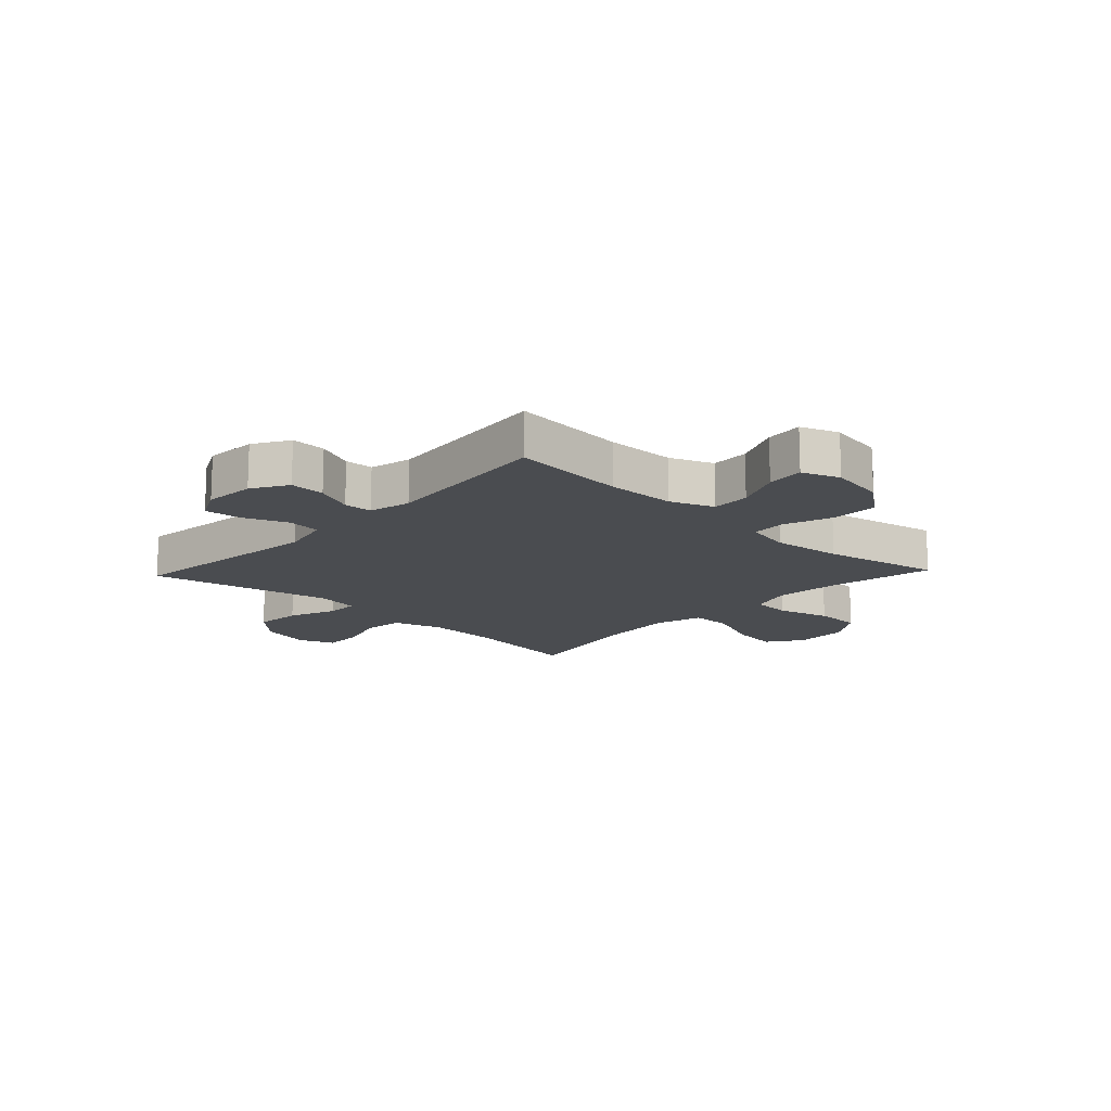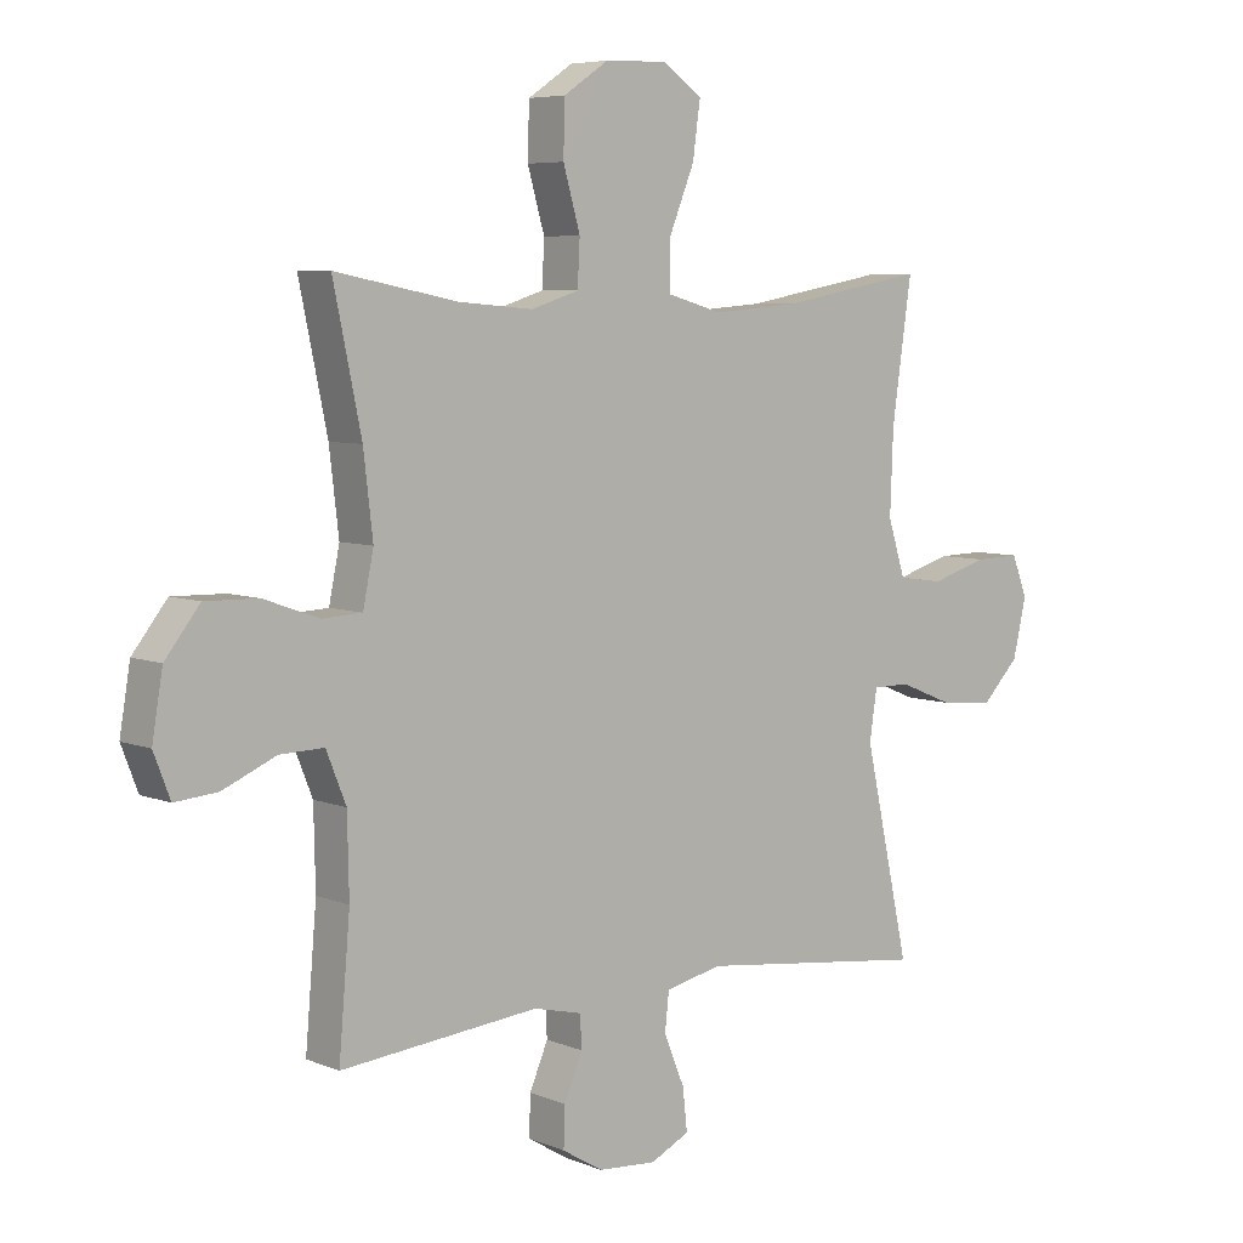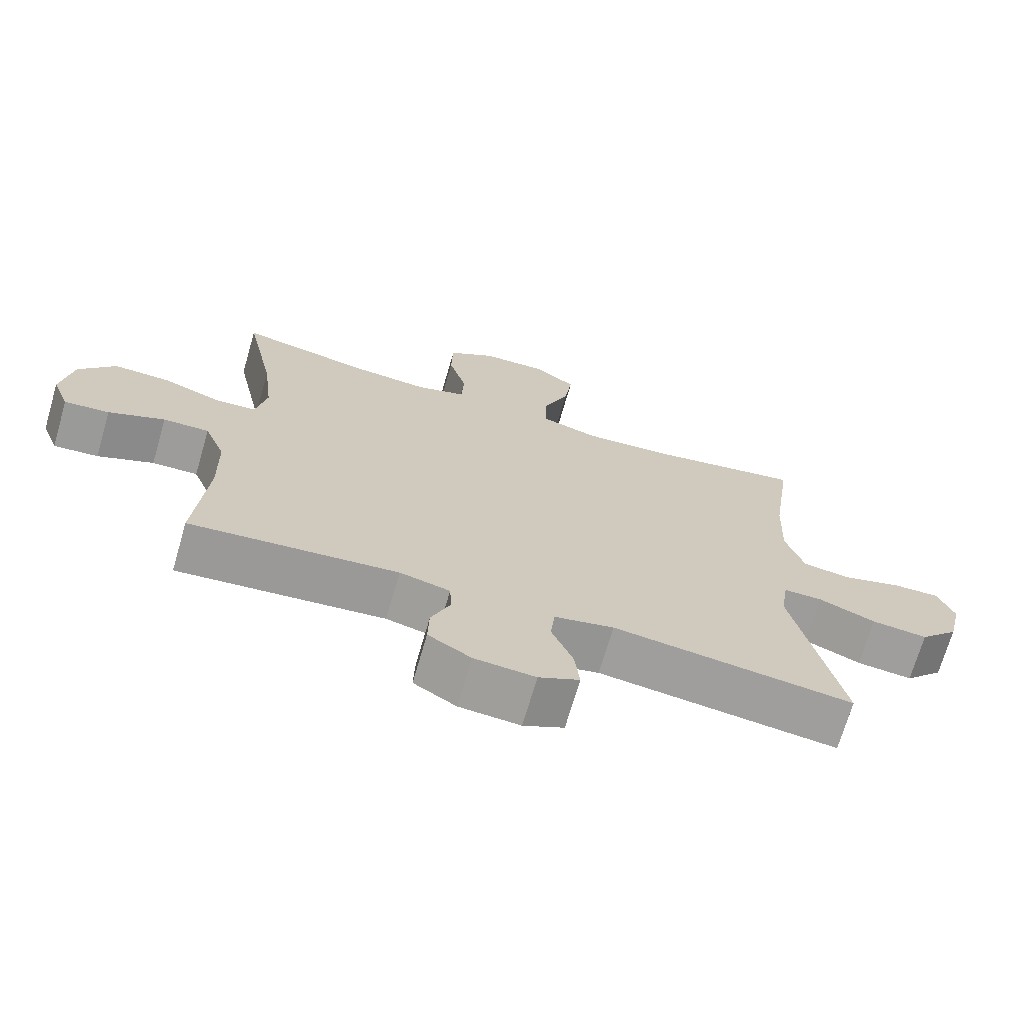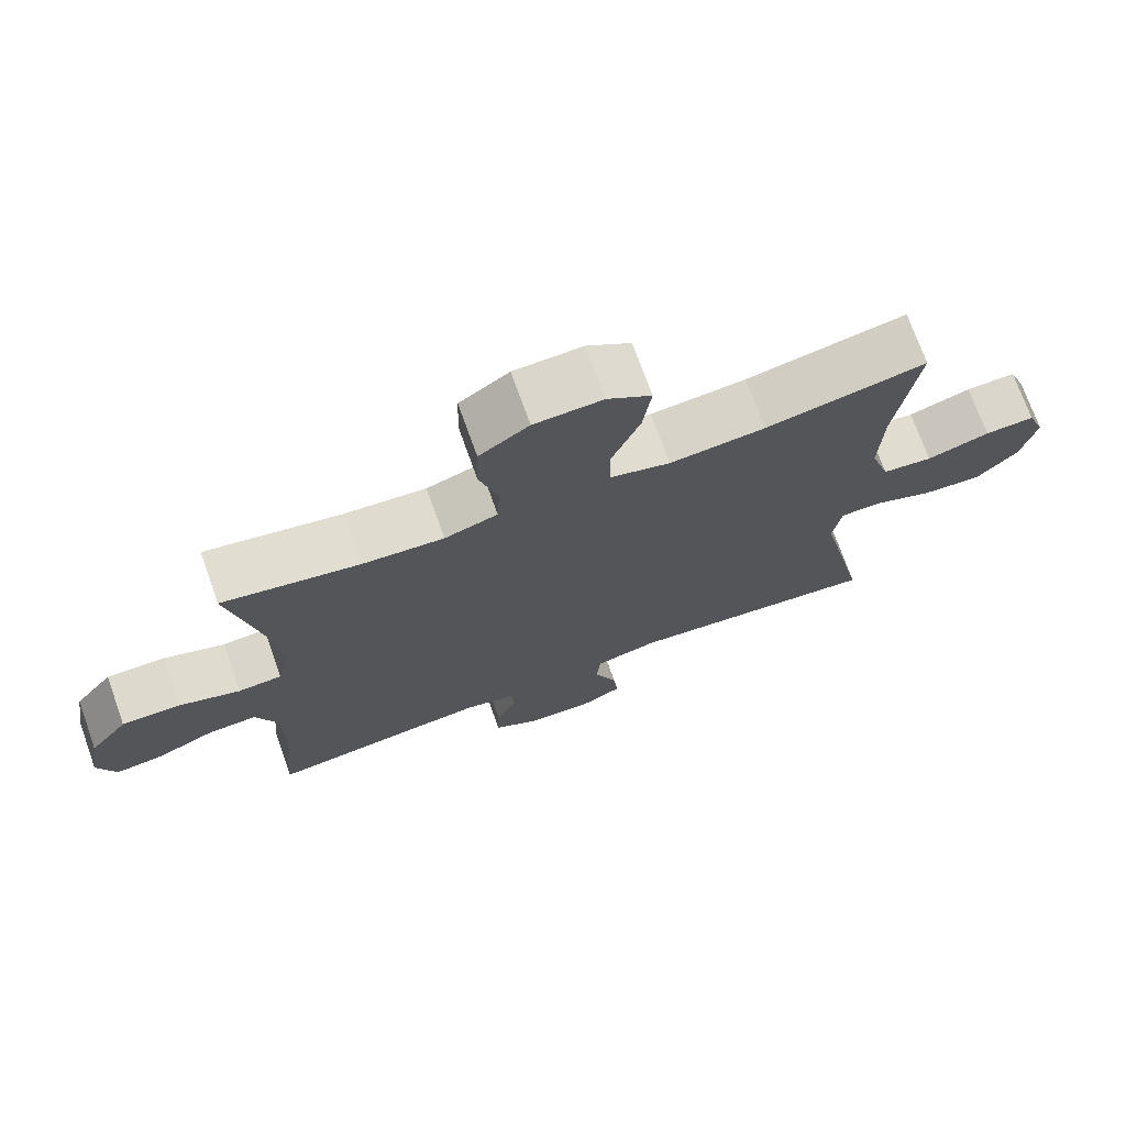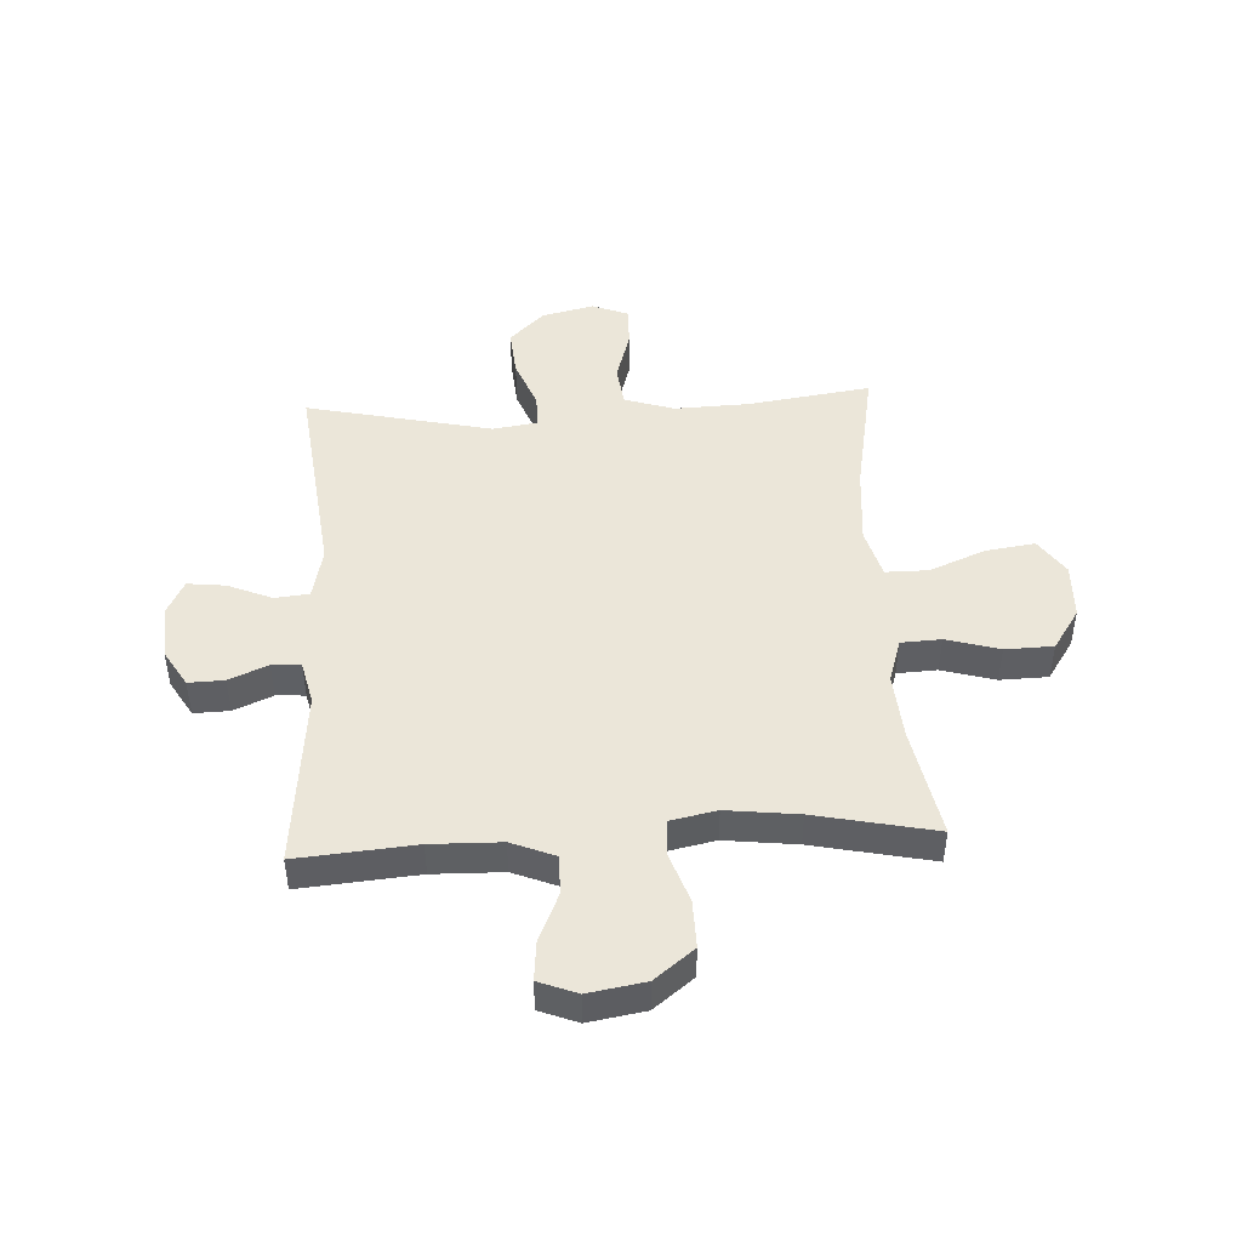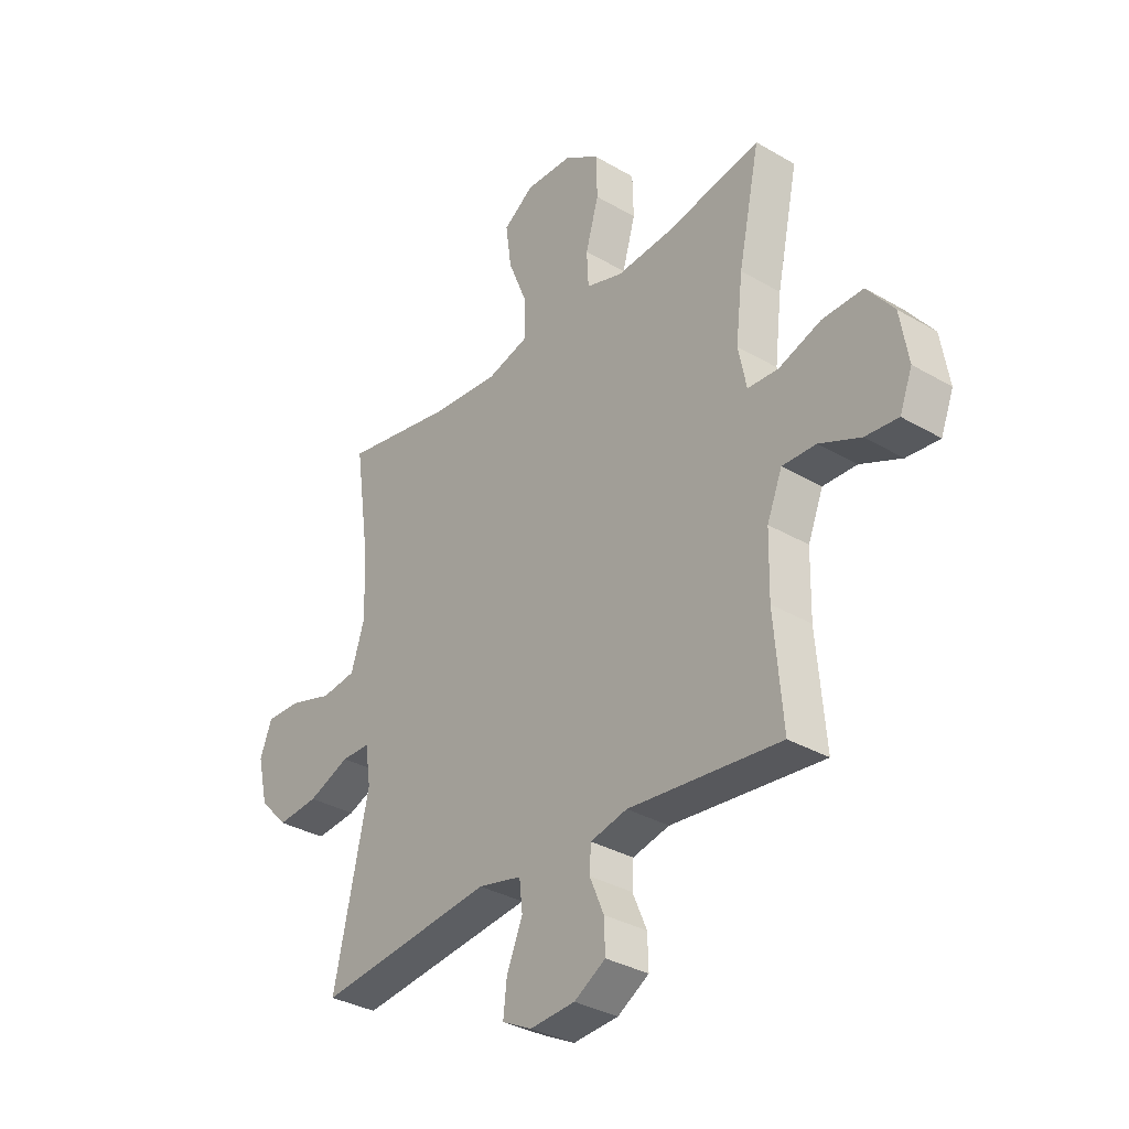
<metadata>
{"format":"obj","ext":"obj","renderer":"f3d","projection":"perspective","resolution":1024,"background":"white","views":[{"elev":-14.9,"azim":-133.3,"up":"+Y"},{"elev":6.2,"azim":-39.8,"up":"+Z"},{"elev":-70.3,"azim":-16.2,"up":"+Z"},{"elev":72.7,"azim":-19.7,"up":"+Z"},{"elev":47.3,"azim":-93.0,"up":"+Y"},{"elev":-33.3,"azim":-128.8,"up":"+Z"}]}
</metadata>
<code>
o path6194
v -0.1771 0.0375 -0.4744
v -0.101 0.0375 -0.4924
v -0.09818 0.0375 -0.5438
v -0.1274 0.0375 -0.6125
v -0.1295 0.0375 -0.6761
v -0.06466 0.0375 -0.7151
v 0.02794 0.0375 -0.7216
v 0.08959 0.0375 -0.6907
v 0.0821 0.0375 -0.6235
v 0.04941 0.0375 -0.5444
v 0.05602 0.0375 -0.4837
v 0.1461 0.0375 -0.4635
v 0.5105 0.0375 -0.5062
v 0.4385 0.0375 -0.1767
v 0.4503 0.0375 -0.09824
v 0.5092 0.0375 -0.09795
v 0.5955 0.0375 -0.1328
v 0.6807 0.0375 -0.1405
v 0.7398 0.0375 -0.07909
v 0.7611 0.0375 0.01311
v 0.7363 0.0375 0.07747
v 0.6645 0.0375 0.07537
v 0.5745 0.0375 0.04827
v 0.5023 0.0375 0.05761
v 0.4746 0.0375 0.1456
v 0.4794 0.0375 0.2771
v 0.5105 0.0375 0.4955
v 0.28 0.0375 0.4529
v 0.143 0.0375 0.4418
v 0.05569 0.0375 0.4667
v 0.05594 0.0375 0.5423
v 0.09642 0.0375 0.6421
v 0.1085 0.0375 0.7291
v 0.04529 0.0375 0.7732
v -0.05292 0.0375 0.7703
v -0.1241 0.0375 0.7225
v -0.1264 0.0375 0.6373
v -0.09948 0.0375 0.5426
v -0.1032 0.0375 0.4714
v -0.1791 0.0375 0.4474
v -0.2959 0.0375 0.457
v -0.4914 0.0375 0.4955
v -0.4467 0.0375 0.2819
v -0.4318 0.0375 0.1543
v -0.4487 0.0375 0.07155
v -0.5115 0.0375 0.068
v -0.5997 0.0375 0.09924
v -0.6838 0.0375 0.1011
v -0.7389 0.0375 0.03053
v -0.7558 0.0375 -0.07042
v -0.7296 0.0375 -0.1386
v -0.6616 0.0375 -0.1322
v -0.5771 0.0375 -0.09528
v -0.5075 0.0375 -0.09329
v -0.4761 0.0375 -0.1717
v -0.4736 0.0375 -0.2962
v -0.4914 0.0375 -0.5062
v -0.1771 -0.0375 -0.4744
v -0.101 -0.0375 -0.4924
v -0.09818 -0.0375 -0.5438
v -0.1274 -0.0375 -0.6125
v -0.1295 -0.0375 -0.6761
v -0.06466 -0.0375 -0.7151
v 0.02794 -0.0375 -0.7216
v 0.08959 -0.0375 -0.6907
v 0.0821 -0.0375 -0.6235
v 0.04941 -0.0375 -0.5444
v 0.05602 -0.0375 -0.4837
v 0.1461 -0.0375 -0.4635
v 0.5105 -0.0375 -0.5062
v 0.4385 -0.0375 -0.1767
v 0.4503 -0.0375 -0.09824
v 0.5092 -0.0375 -0.09795
v 0.5955 -0.0375 -0.1328
v 0.6807 -0.0375 -0.1405
v 0.7398 -0.0375 -0.07909
v 0.7611 -0.0375 0.01311
v 0.7363 -0.0375 0.07747
v 0.6645 -0.0375 0.07537
v 0.5745 -0.0375 0.04827
v 0.5023 -0.0375 0.05761
v 0.4746 -0.0375 0.1456
v 0.4794 -0.0375 0.2771
v 0.5105 -0.0375 0.4955
v 0.28 -0.0375 0.4529
v 0.143 -0.0375 0.4418
v 0.05569 -0.0375 0.4667
v 0.05594 -0.0375 0.5423
v 0.09642 -0.0375 0.6421
v 0.1085 -0.0375 0.7291
v 0.04529 -0.0375 0.7732
v -0.05292 -0.0375 0.7703
v -0.1241 -0.0375 0.7225
v -0.1264 -0.0375 0.6373
v -0.09948 -0.0375 0.5426
v -0.1032 -0.0375 0.4714
v -0.1791 -0.0375 0.4474
v -0.2959 -0.0375 0.457
v -0.4914 -0.0375 0.4955
v -0.4467 -0.0375 0.2819
v -0.4318 -0.0375 0.1543
v -0.4487 -0.0375 0.07155
v -0.5115 -0.0375 0.068
v -0.5997 -0.0375 0.09924
v -0.6838 -0.0375 0.1011
v -0.7389 -0.0375 0.03053
v -0.7558 -0.0375 -0.07042
v -0.7296 -0.0375 -0.1386
v -0.6616 -0.0375 -0.1322
v -0.5771 -0.0375 -0.09528
v -0.5075 -0.0375 -0.09329
v -0.4761 -0.0375 -0.1717
v -0.4736 -0.0375 -0.2962
v -0.4914 -0.0375 -0.5062
v -0.06466 0.0375 -0.7151
v 0.02794 0.0375 -0.7216
v 0.08959 0.0375 -0.6907
v 0.08959 0.0375 -0.6907
v -0.1295 0.0375 -0.6761
v -0.1295 0.0375 -0.6761
v 0.0821 0.0375 -0.6235
v -0.1274 0.0375 -0.6125
v 0.04941 0.0375 -0.5444
v -0.09818 0.0375 -0.5438
v 0.05602 0.0375 -0.4837
v 0.05602 0.0375 -0.4837
v -0.101 0.0375 -0.4924
v -0.101 0.0375 -0.4924
v -0.1771 0.0375 -0.4744
v 0.1461 0.0375 -0.4635
v -0.4914 0.0375 -0.5062
v -0.4914 0.0375 -0.5062
v 0.5105 0.0375 -0.5062
v 0.5105 0.0375 -0.5062
v -0.4736 0.0375 -0.2962
v 0.4385 0.0375 -0.1767
v -0.4761 0.0375 -0.1717
v 0.4503 0.0375 -0.09824
v 0.4503 0.0375 -0.09824
v -0.5075 0.0375 -0.09329
v -0.5075 0.0375 -0.09329
v 0.5955 0.0375 -0.1328
v 0.6807 0.0375 -0.1405
v 0.7398 0.0375 -0.07909
v -0.7558 0.0375 -0.07042
v -0.7296 0.0375 -0.1386
v -0.7296 0.0375 -0.1386
v -0.6616 0.0375 -0.1322
v 0.5092 0.0375 -0.09795
v -0.5771 0.0375 -0.09528
v 0.7611 0.0375 0.01311
v -0.7389 0.0375 0.03053
v 0.7363 0.0375 0.07747
v 0.7363 0.0375 0.07747
v -0.6838 0.0375 0.1011
v 0.5745 0.0375 0.04827
v 0.5023 0.0375 0.05761
v 0.5023 0.0375 0.05761
v 0.6645 0.0375 0.07537
v -0.4487 0.0375 0.07155
v -0.4487 0.0375 0.07155
v -0.5115 0.0375 0.068
v 0.4746 0.0375 0.1456
v -0.5997 0.0375 0.09924
v -0.4318 0.0375 0.1543
v 0.4794 0.0375 0.2771
v -0.4467 0.0375 0.2819
v -0.4914 0.0375 0.4955
v -0.4914 0.0375 0.4955
v -0.1791 0.0375 0.4474
v -0.2959 0.0375 0.457
v 0.143 0.0375 0.4418
v 0.05569 0.0375 0.4667
v 0.05569 0.0375 0.4667
v 0.28 0.0375 0.4529
v -0.1032 0.0375 0.4714
v -0.1032 0.0375 0.4714
v 0.05594 0.0375 0.5423
v 0.5105 0.0375 0.4955
v 0.5105 0.0375 0.4955
v -0.09948 0.0375 0.5426
v 0.09642 0.0375 0.6421
v -0.1264 0.0375 0.6373
v -0.1241 0.0375 0.7225
v 0.1085 0.0375 0.7291
v 0.1085 0.0375 0.7291
v -0.05292 0.0375 0.7703
v 0.04529 0.0375 0.7732
v -0.06466 -0.0375 -0.7151
v 0.02794 -0.0375 -0.7216
v 0.08959 -0.0375 -0.6907
v 0.08959 -0.0375 -0.6907
v -0.1295 -0.0375 -0.6761
v -0.1295 -0.0375 -0.6761
v 0.0821 -0.0375 -0.6235
v -0.1274 -0.0375 -0.6125
v 0.04941 -0.0375 -0.5444
v -0.09818 -0.0375 -0.5438
v 0.05602 -0.0375 -0.4837
v 0.05602 -0.0375 -0.4837
v -0.101 -0.0375 -0.4924
v -0.101 -0.0375 -0.4924
v -0.1771 -0.0375 -0.4744
v 0.1461 -0.0375 -0.4635
v -0.4914 -0.0375 -0.5062
v -0.4914 -0.0375 -0.5062
v 0.5105 -0.0375 -0.5062
v 0.5105 -0.0375 -0.5062
v -0.4736 -0.0375 -0.2962
v 0.4385 -0.0375 -0.1767
v -0.4761 -0.0375 -0.1717
v 0.4503 -0.0375 -0.09824
v 0.4503 -0.0375 -0.09824
v -0.5075 -0.0375 -0.09329
v -0.5075 -0.0375 -0.09329
v 0.5955 -0.0375 -0.1328
v 0.6807 -0.0375 -0.1405
v 0.7398 -0.0375 -0.07909
v -0.7558 -0.0375 -0.07042
v -0.7296 -0.0375 -0.1386
v -0.7296 -0.0375 -0.1386
v -0.6616 -0.0375 -0.1322
v 0.5092 -0.0375 -0.09795
v -0.5771 -0.0375 -0.09528
v 0.7611 -0.0375 0.01311
v -0.7389 -0.0375 0.03053
v 0.7363 -0.0375 0.07747
v 0.7363 -0.0375 0.07747
v -0.6838 -0.0375 0.1011
v 0.5745 -0.0375 0.04827
v 0.5023 -0.0375 0.05761
v 0.5023 -0.0375 0.05761
v 0.6645 -0.0375 0.07537
v -0.4487 -0.0375 0.07155
v -0.4487 -0.0375 0.07155
v -0.5115 -0.0375 0.068
v 0.4746 -0.0375 0.1456
v -0.5997 -0.0375 0.09924
v -0.4318 -0.0375 0.1543
v 0.4794 -0.0375 0.2771
v -0.4467 -0.0375 0.2819
v -0.4914 -0.0375 0.4955
v -0.4914 -0.0375 0.4955
v -0.1791 -0.0375 0.4474
v -0.2959 -0.0375 0.457
v 0.143 -0.0375 0.4418
v 0.05569 -0.0375 0.4667
v 0.05569 -0.0375 0.4667
v 0.28 -0.0375 0.4529
v -0.1032 -0.0375 0.4714
v -0.1032 -0.0375 0.4714
v 0.05594 -0.0375 0.5423
v 0.5105 -0.0375 0.4955
v 0.5105 -0.0375 0.4955
v -0.09948 -0.0375 0.5426
v 0.09642 -0.0375 0.6421
v -0.1264 -0.0375 0.6373
v -0.1241 -0.0375 0.7225
v 0.1085 -0.0375 0.7291
v 0.1085 -0.0375 0.7291
v -0.05292 -0.0375 0.7703
v 0.04529 -0.0375 0.7732
f 220 222 219
f 224 226 222
f 218 216 217
f 237 212 231
f 233 225 227
f 239 246 247
f 218 230 216
f 189 197 196
f 257 256 261
f 203 199 234
f 250 247 255
f 252 256 257
f 195 190 191
f 249 240 253
f 212 204 210
f 241 244 245
f 203 201 199
f 196 197 198
f 224 214 236
f 234 246 239
f 255 252 257
f 231 223 230
f 239 244 241
f 262 256 259
f 261 256 262
f 234 212 246
f 201 197 199
f 257 261 258
f 216 230 223
f 237 240 249
f 210 204 207
f 230 218 233
f 197 189 195
f 211 203 234
f 226 224 238
f 212 223 231
f 236 214 234
f 218 225 233
f 239 247 244
f 203 209 205
f 244 247 250
f 246 237 249
f 209 203 211
f 234 199 212
f 193 189 196
f 199 204 212
f 229 226 238
f 238 224 236
f 190 195 189
f 219 222 226
f 198 197 201
f 255 247 252
f 241 245 242
f 211 234 214
f 246 212 237
f 6 7 64 63
f 7 118 192 64
f 120 6 63 194
f 8 9 66 65
f 4 5 62 61
f 9 10 67 66
f 3 4 61 60
f 10 126 200 67
f 128 3 60 202
f 1 2 59 58
f 11 12 69 68
f 132 1 58 206
f 12 134 208 69
f 56 57 114 113
f 13 14 71 70
f 55 56 113 112
f 14 139 213 71
f 141 55 112 215
f 17 18 75 74
f 18 19 76 75
f 50 147 221 107
f 51 52 109 108
f 16 17 74 73
f 52 53 110 109
f 15 16 73 72
f 53 54 111 110
f 19 20 77 76
f 49 50 107 106
f 20 154 228 77
f 48 49 106 105
f 23 158 232 80
f 22 23 80 79
f 21 22 79 78
f 161 46 103 235
f 24 25 82 81
f 47 48 105 104
f 46 47 104 103
f 44 45 102 101
f 25 26 83 82
f 43 44 101 100
f 169 43 100 243
f 40 41 98 97
f 29 174 248 86
f 28 29 86 85
f 177 40 97 251
f 30 31 88 87
f 180 28 85 254
f 26 27 84 83
f 38 39 96 95
f 41 42 99 98
f 31 32 89 88
f 37 38 95 94
f 36 37 94 93
f 32 186 260 89
f 35 36 93 92
f 34 35 92 91
f 33 34 91 90
f 146 145 148
f 150 148 152
f 144 143 142
f 163 157 138
f 159 153 151
f 165 173 172
f 144 142 156
f 115 122 123
f 183 187 182
f 129 160 125
f 176 181 173
f 178 183 182
f 121 117 116
f 175 179 166
f 138 136 130
f 167 171 170
f 129 125 127
f 122 124 123
f 150 162 140
f 160 165 172
f 181 183 178
f 157 156 149
f 165 167 170
f 188 185 182
f 187 188 182
f 160 172 138
f 127 125 123
f 183 184 187
f 142 149 156
f 163 175 166
f 136 133 130
f 156 159 144
f 123 121 115
f 137 160 129
f 152 164 150
f 138 157 149
f 162 160 140
f 144 159 151
f 165 170 173
f 129 131 135
f 170 176 173
f 172 175 163
f 135 137 129
f 160 138 125
f 119 122 115
f 125 138 130
f 155 164 152
f 164 162 150
f 116 115 121
f 145 152 148
f 124 127 123
f 181 178 173
f 167 168 171
f 137 140 160
f 172 163 138

</code>
